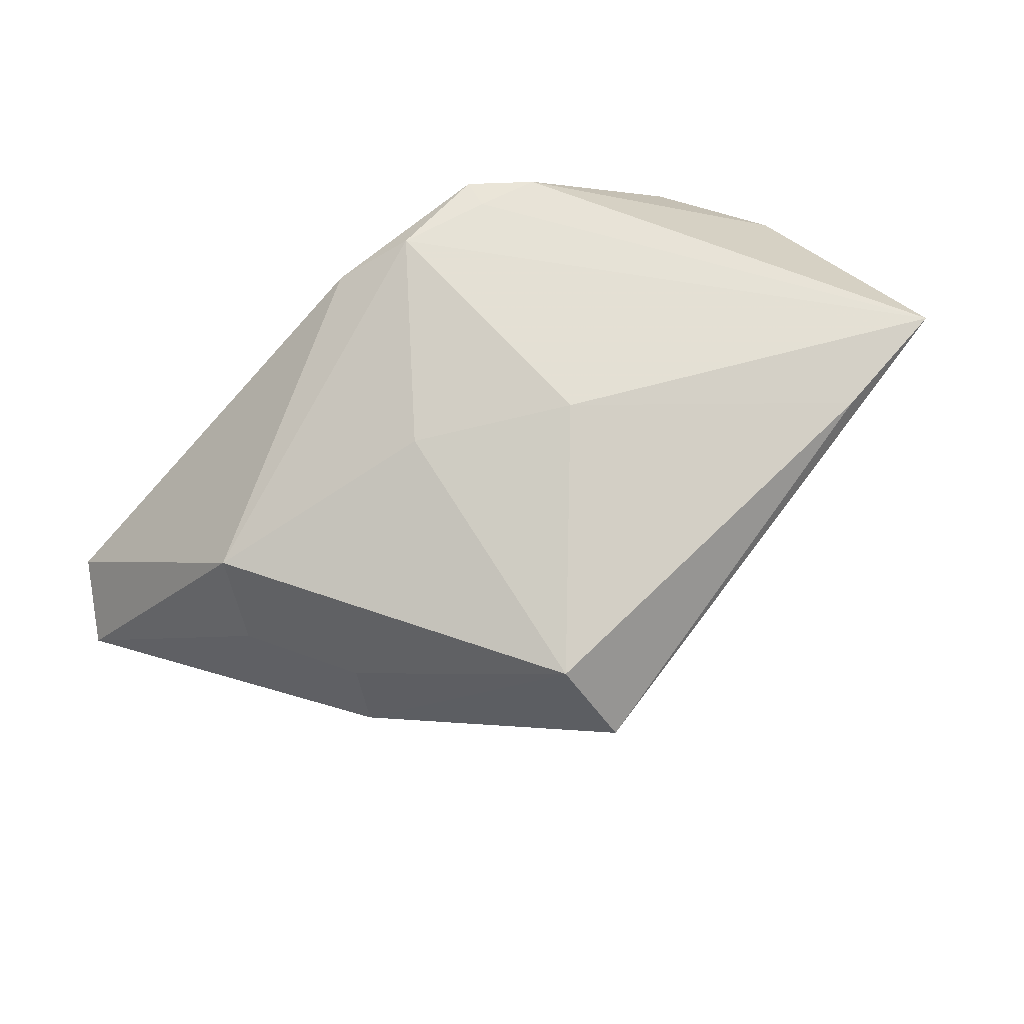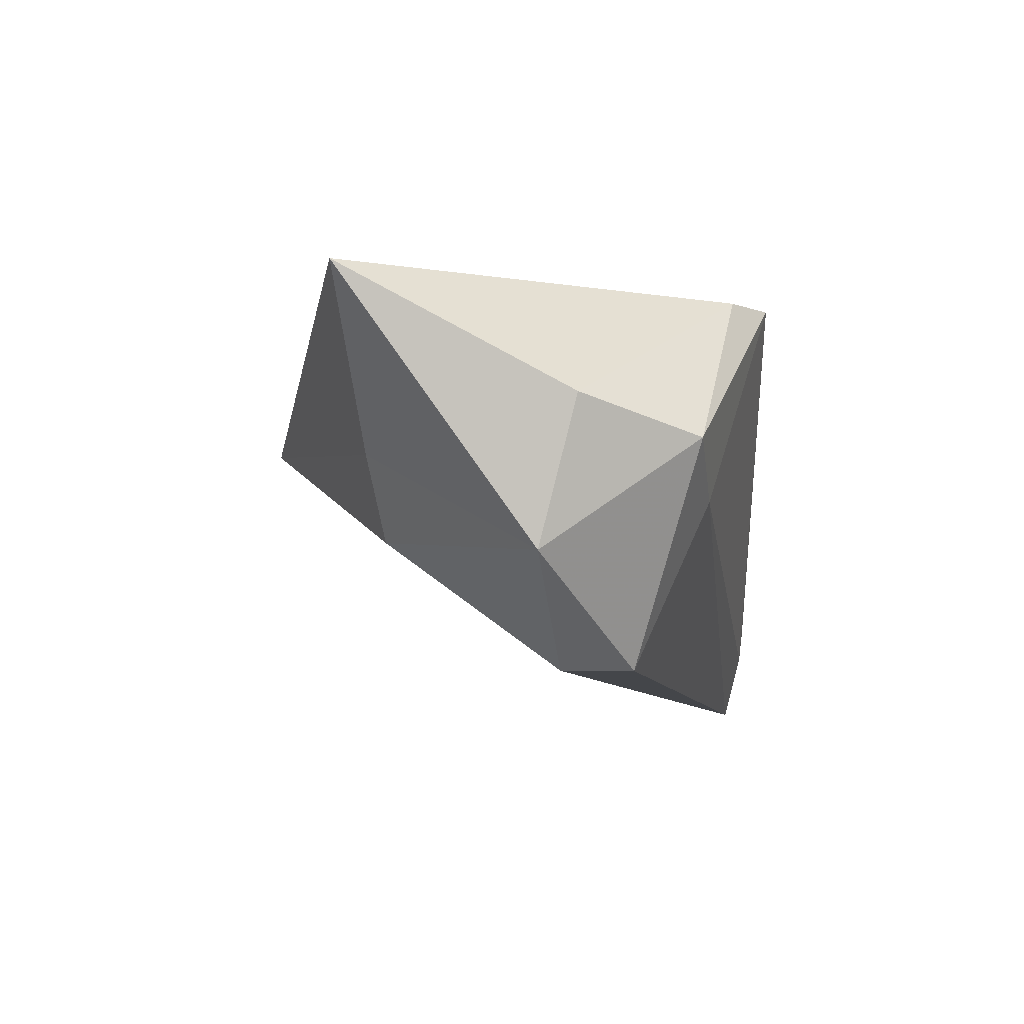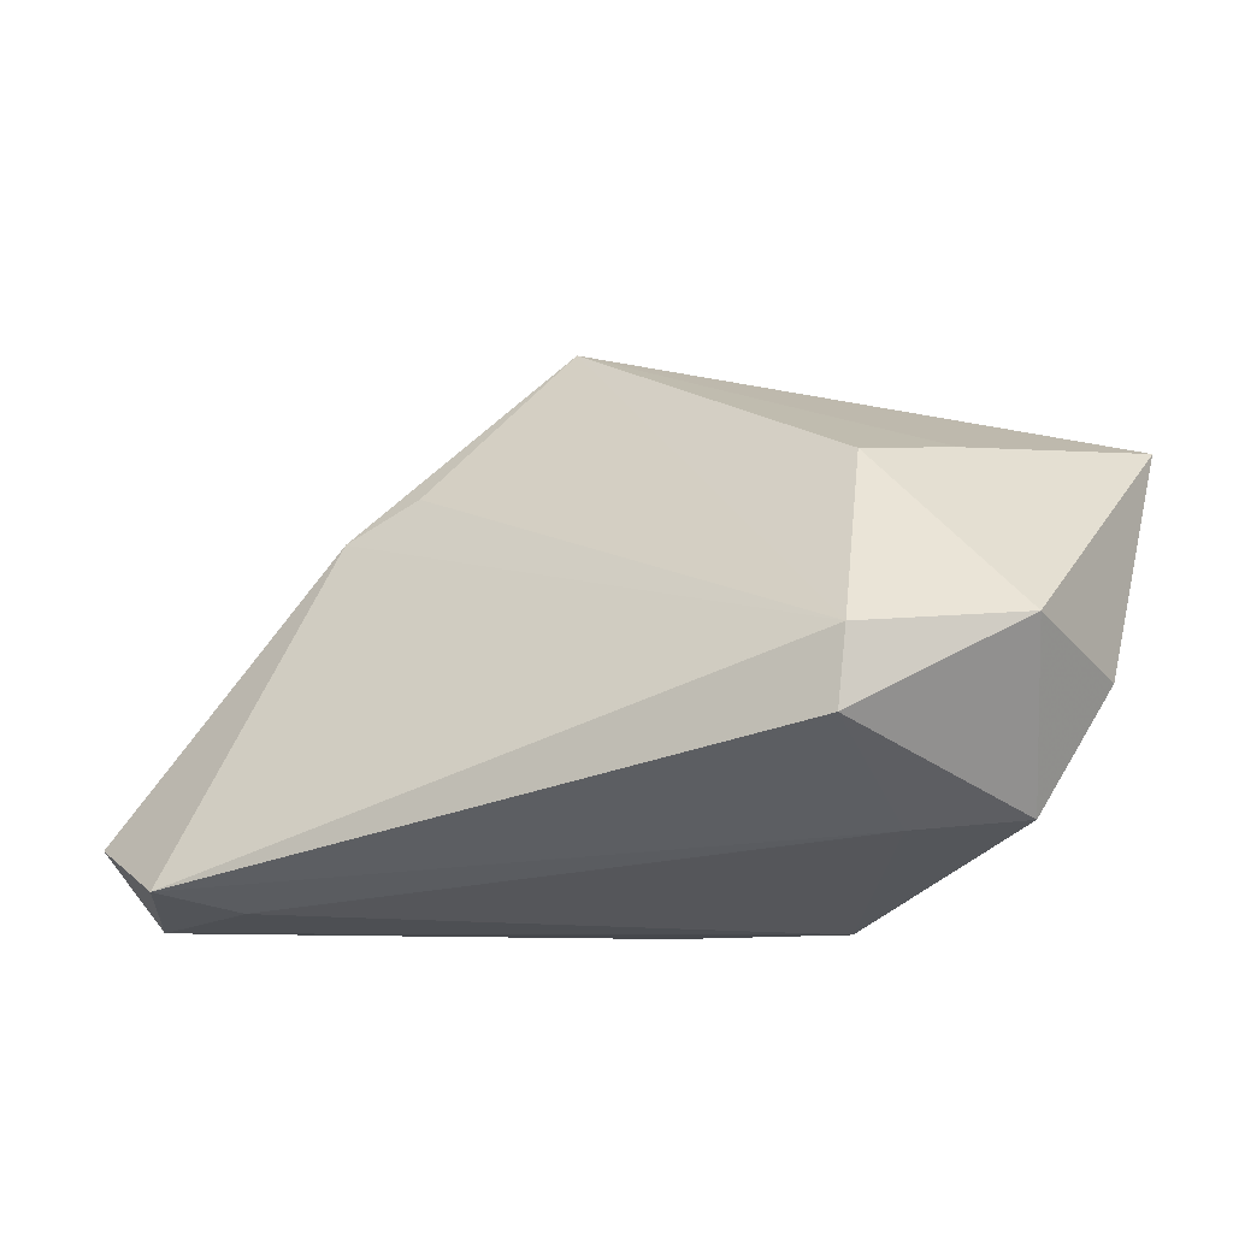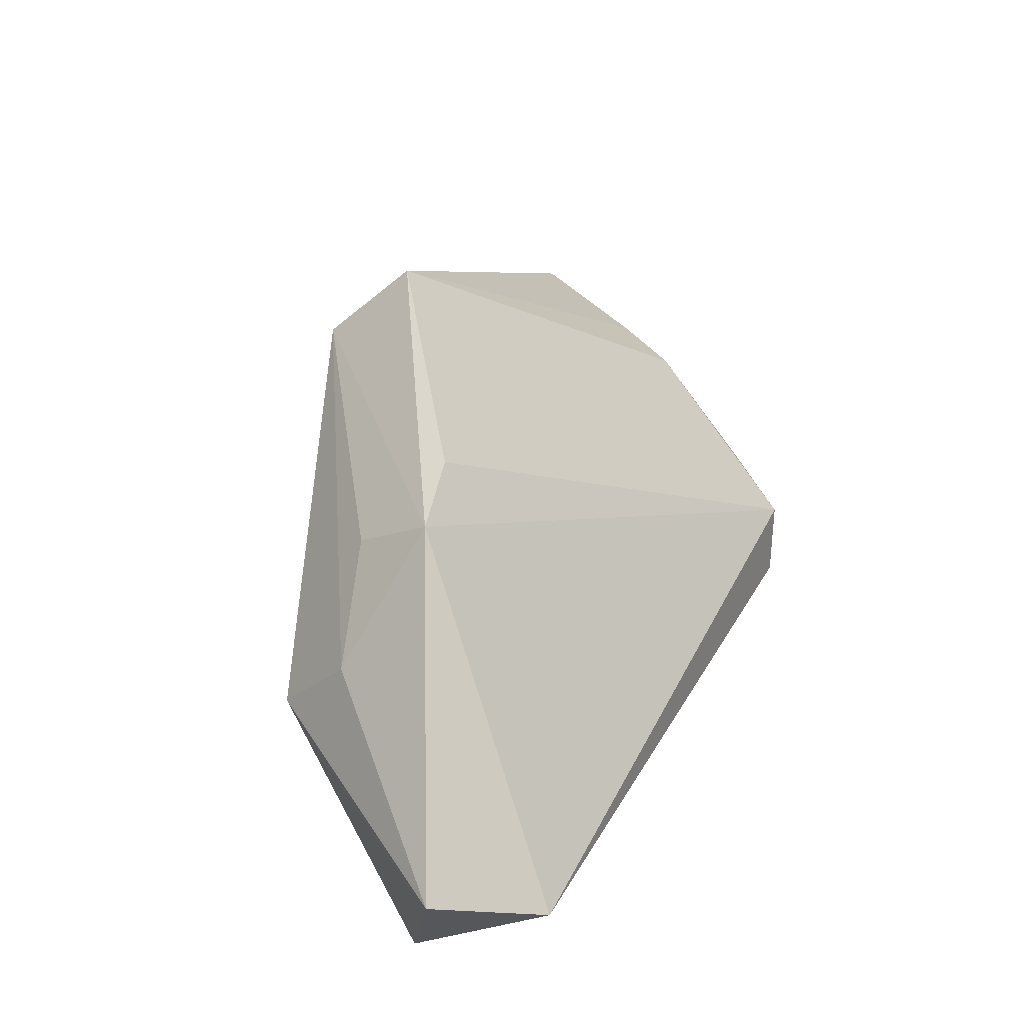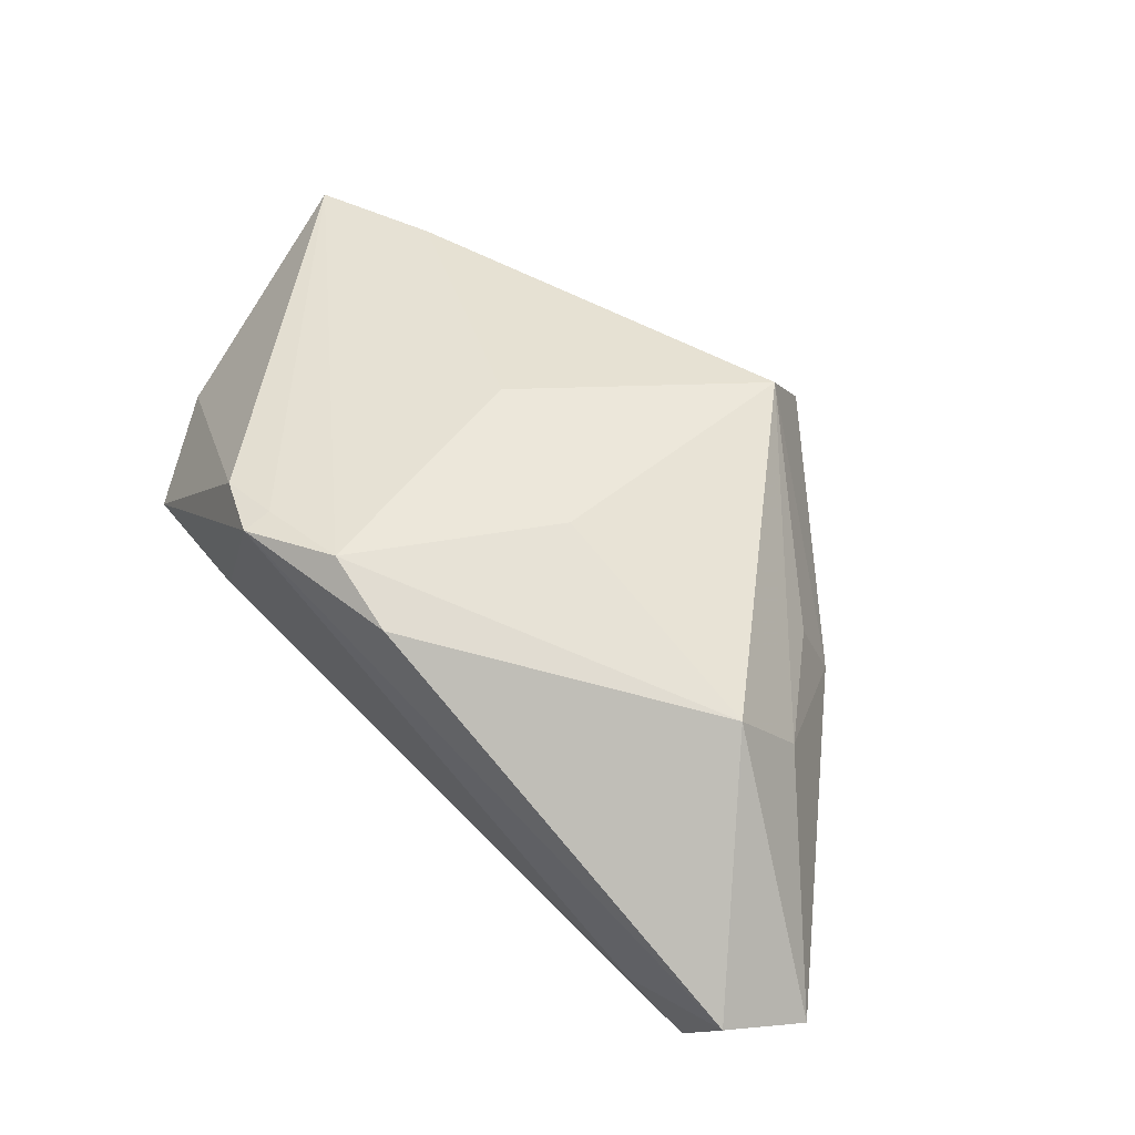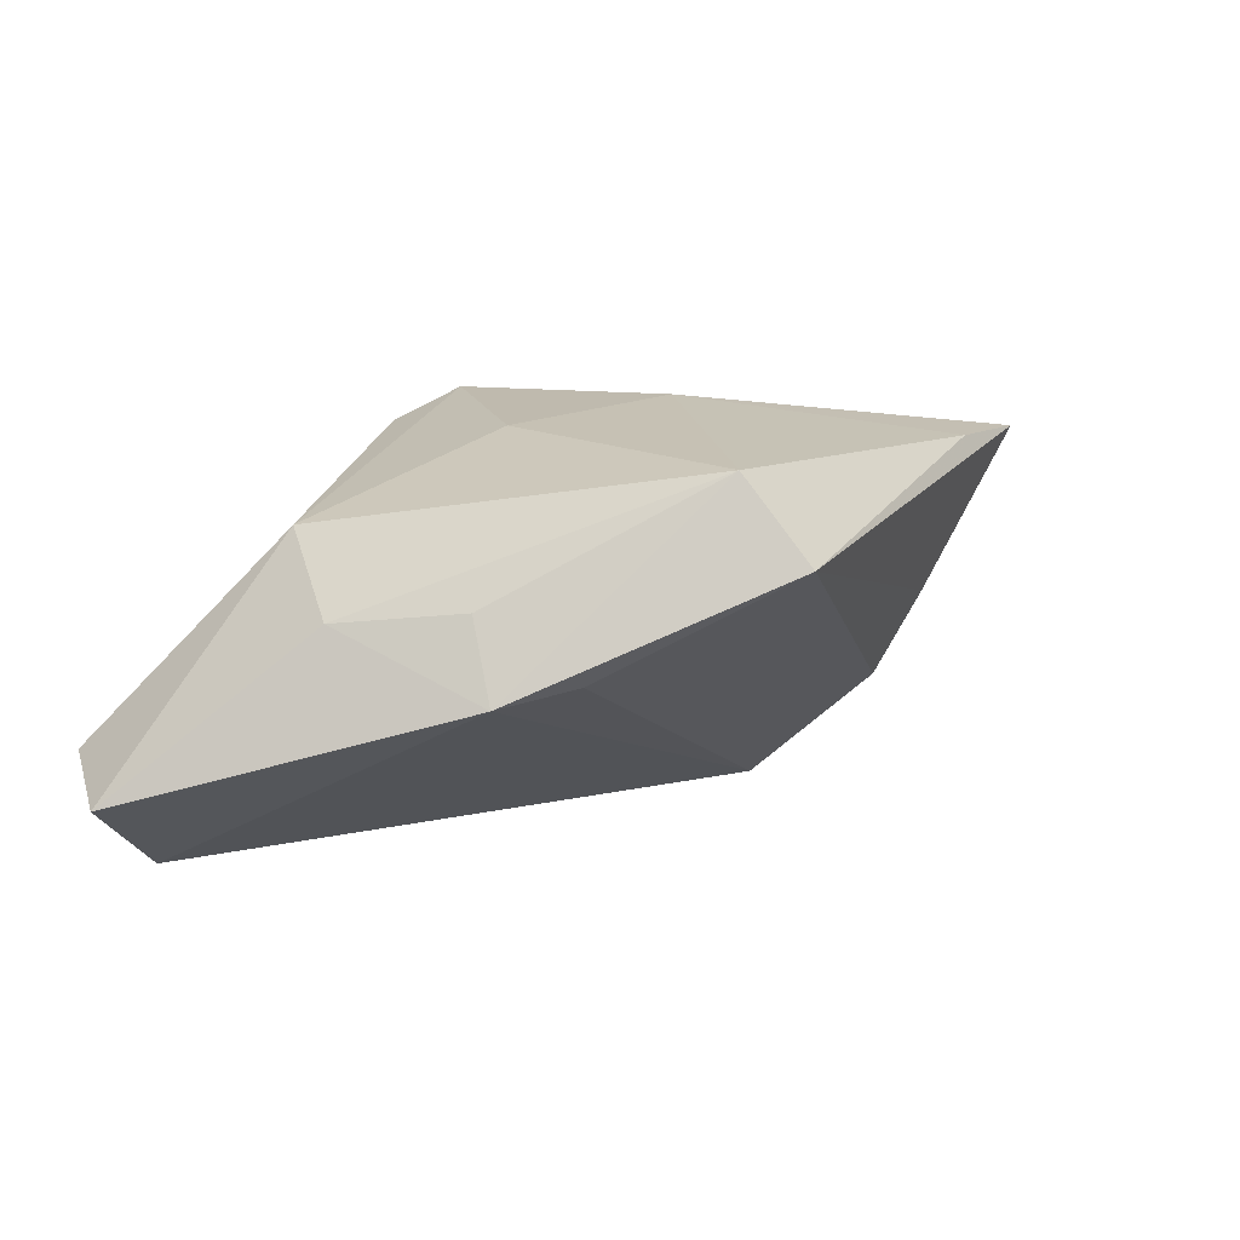
<metadata>
{"format":"obj","ext":"obj","renderer":"f3d","projection":"perspective","resolution":1024,"background":"white","views":[{"elev":72.5,"azim":142.2,"up":"+Z"},{"elev":-9.8,"azim":-86.5,"up":"+Z"},{"elev":-11.3,"azim":-155.7,"up":"+Y"},{"elev":21.4,"azim":115.4,"up":"+Y"},{"elev":48.8,"azim":39.4,"up":"+Z"},{"elev":9.6,"azim":130.3,"up":"+Z"}]}
</metadata>
<code>
v -0.01372 -0.02623 0.01983
v -0.02837 -0.01814 -0.006914
v -0.02571 0.02002 -0.01096
v 0.03492 0.01312 0.003157
v 0.0429 0.0002329 0.001702
v -0.03351 0.02148 -0.001856
v 0.01291 -0.002417 0.01952
v 0.006916 -0.02623 0.01845
v -0.02846 -0.009179 -0.02653
v -0.04474 0.001088 -0.01484
v -0.004581 0.006508 0.02239
v -0.04025 -0.01707 -0.001702
v -0.03427 0.02653 0.01691
v -0.04934 0.02359 0.01691
v 0.05906 -0.01747 -0.0175
v -0.0207 -0.02171 0.01908
v -0.01324 -0.02269 0.02033
v 0.03987 -0.02495 -0.01876
v 0.01421 0.04006 0.007593
v -0.04758 -0.003443 0.002034
v 0.05375 -0.02623 -0.01313
v -0.02939 -0.0007513 -0.02654
v 0.04646 -0.02304 -0.02654
v 0.03633 0.01691 -0.006062
v 0.01603 0.03192 0.01719
v -0.001961 -0.02386 0.02203
v 0.04033 -0.006895 0.01089
v 0.02789 0.0217 -0.004351
f 12 2 1
f 1 2 18
f 19 6 14
f 5 27 15
f 25 27 5
f 16 12 1
f 16 17 14
f 1 17 16
f 14 6 10
f 2 12 9
f 9 10 22
f 12 10 9
f 24 5 15
f 24 19 25
f 3 19 22
f 6 19 3
f 22 10 3
f 3 10 6
f 13 19 14
f 25 19 13
f 14 11 13
f 13 11 25
f 1 18 21
f 21 8 1
f 27 8 21
f 15 27 21
f 25 11 7
f 7 27 25
f 26 11 14
f 14 17 26
f 26 7 11
f 26 17 1
f 1 8 26
f 26 8 27
f 27 7 26
f 14 10 20
f 20 10 12
f 20 16 14
f 12 16 20
f 23 24 15
f 22 24 23
f 23 9 22
f 15 21 23
f 23 21 18
f 23 18 2
f 2 9 23
f 22 19 28
f 28 24 22
f 19 24 28
f 25 5 4
f 4 24 25
f 5 24 4

</code>
